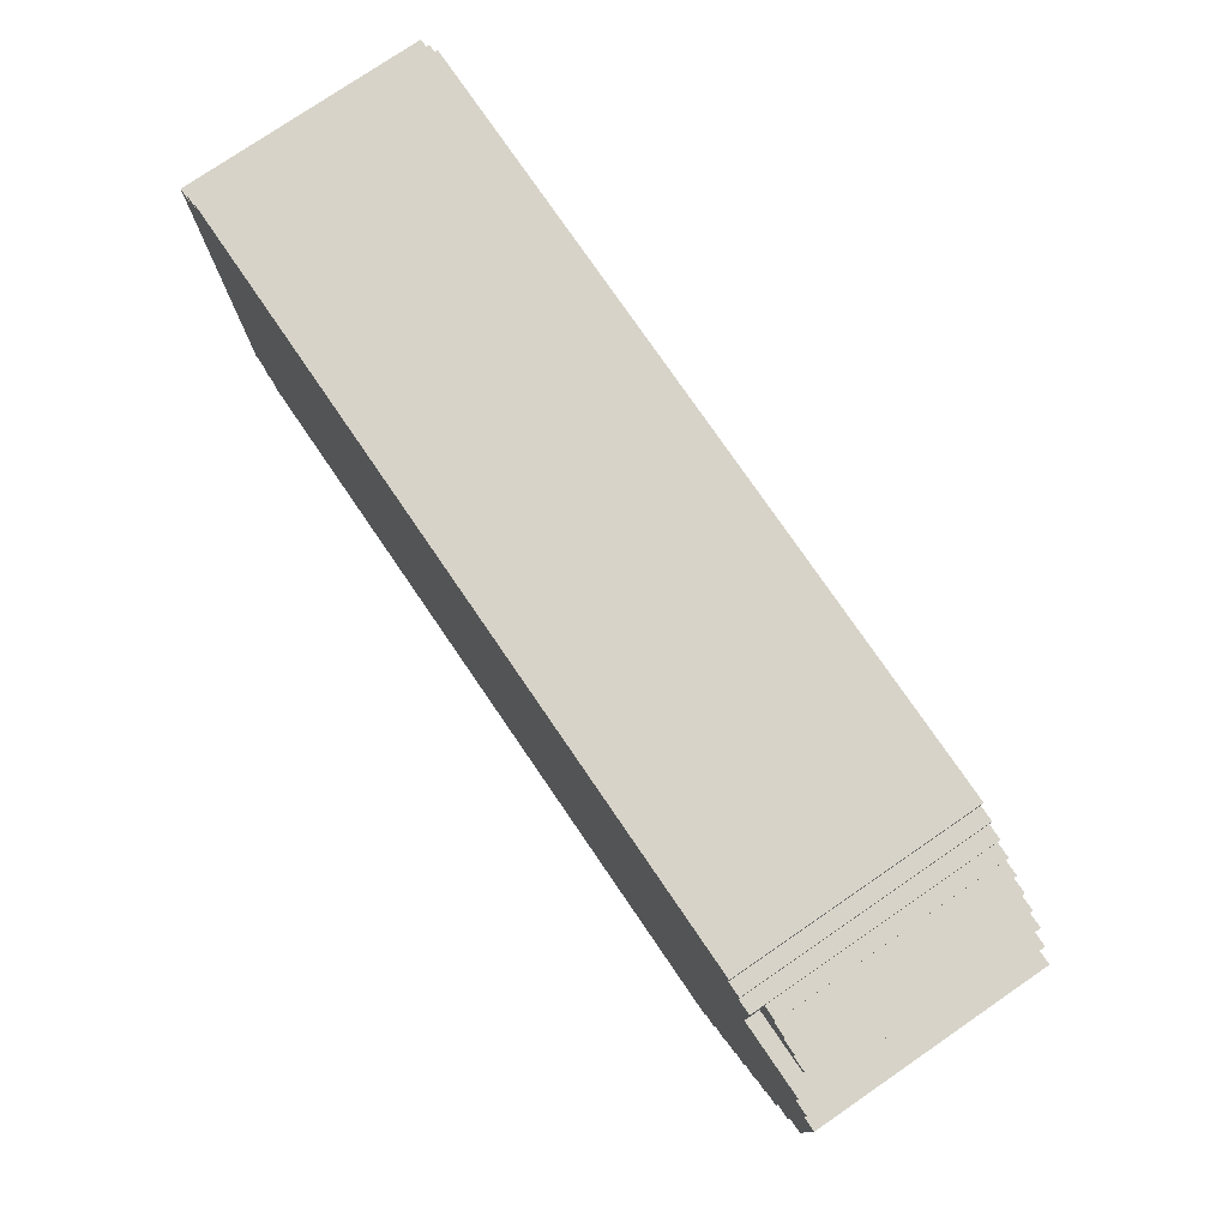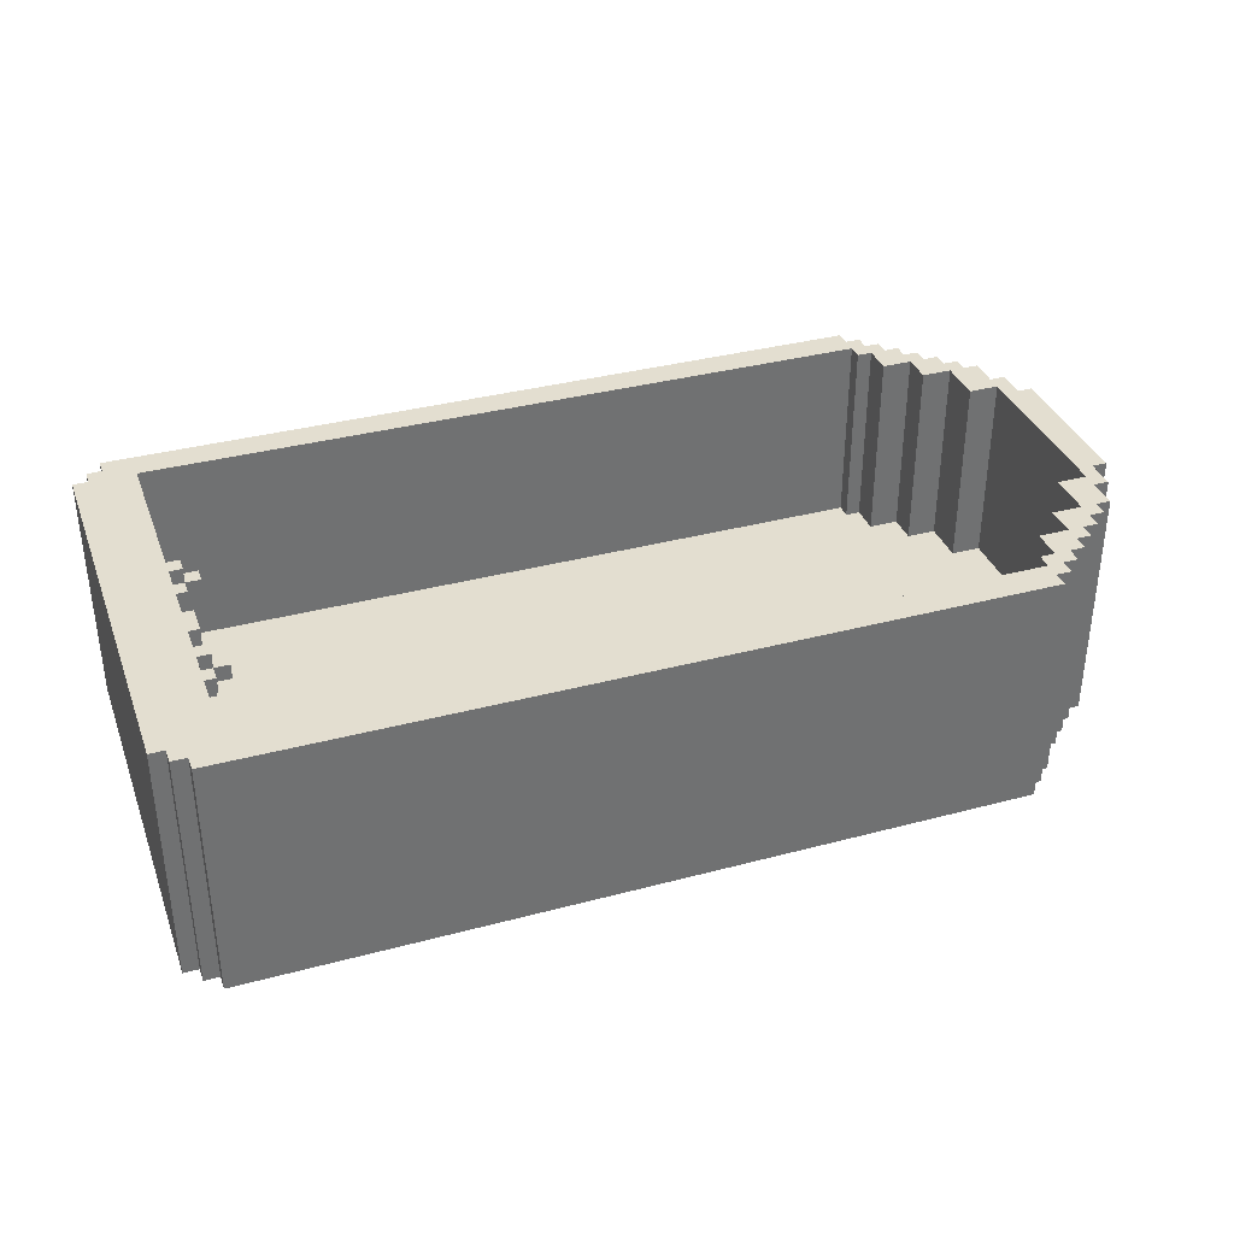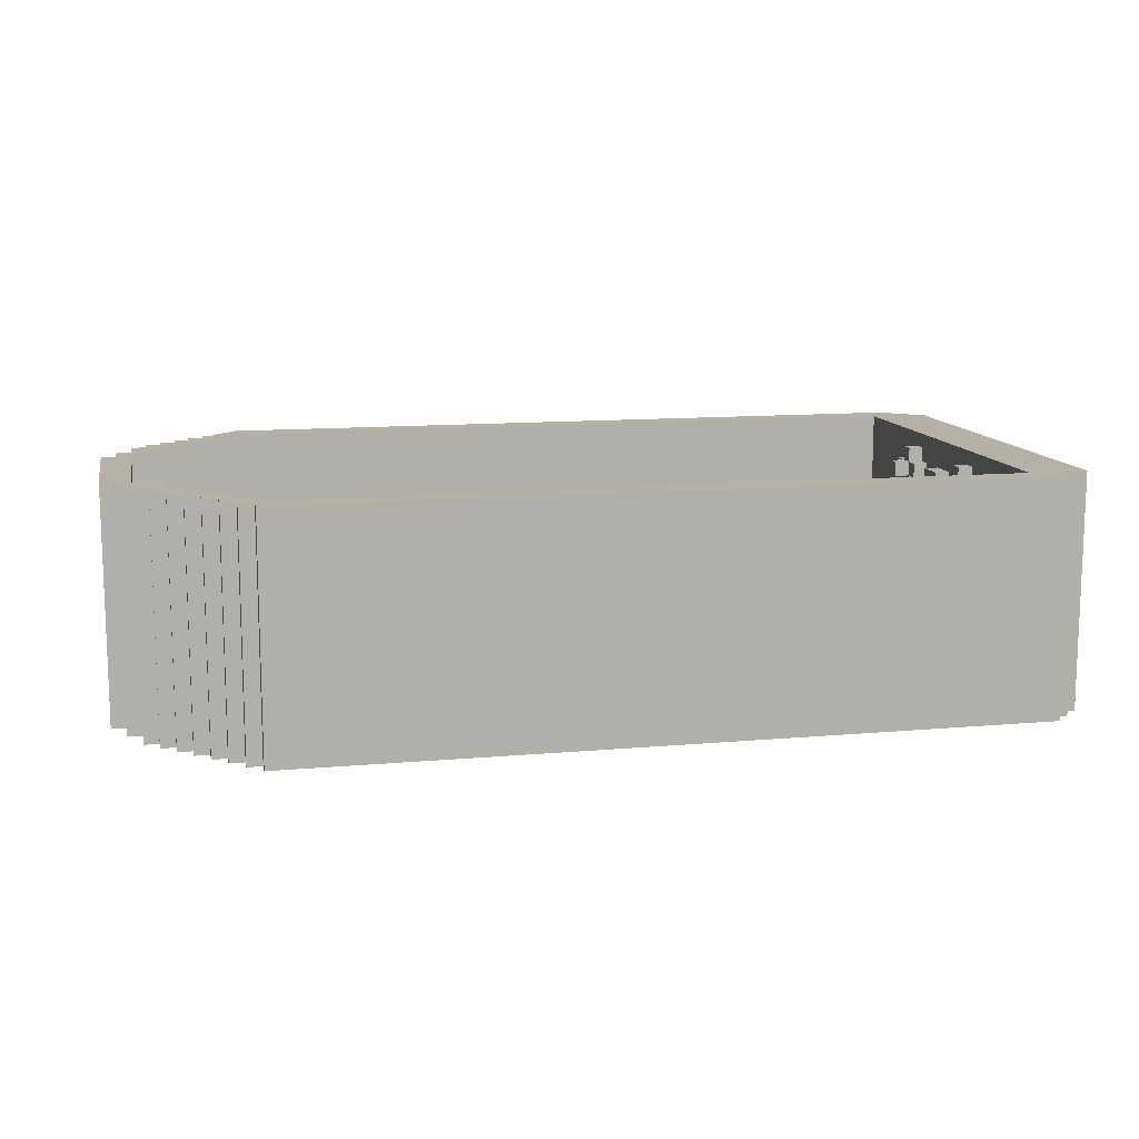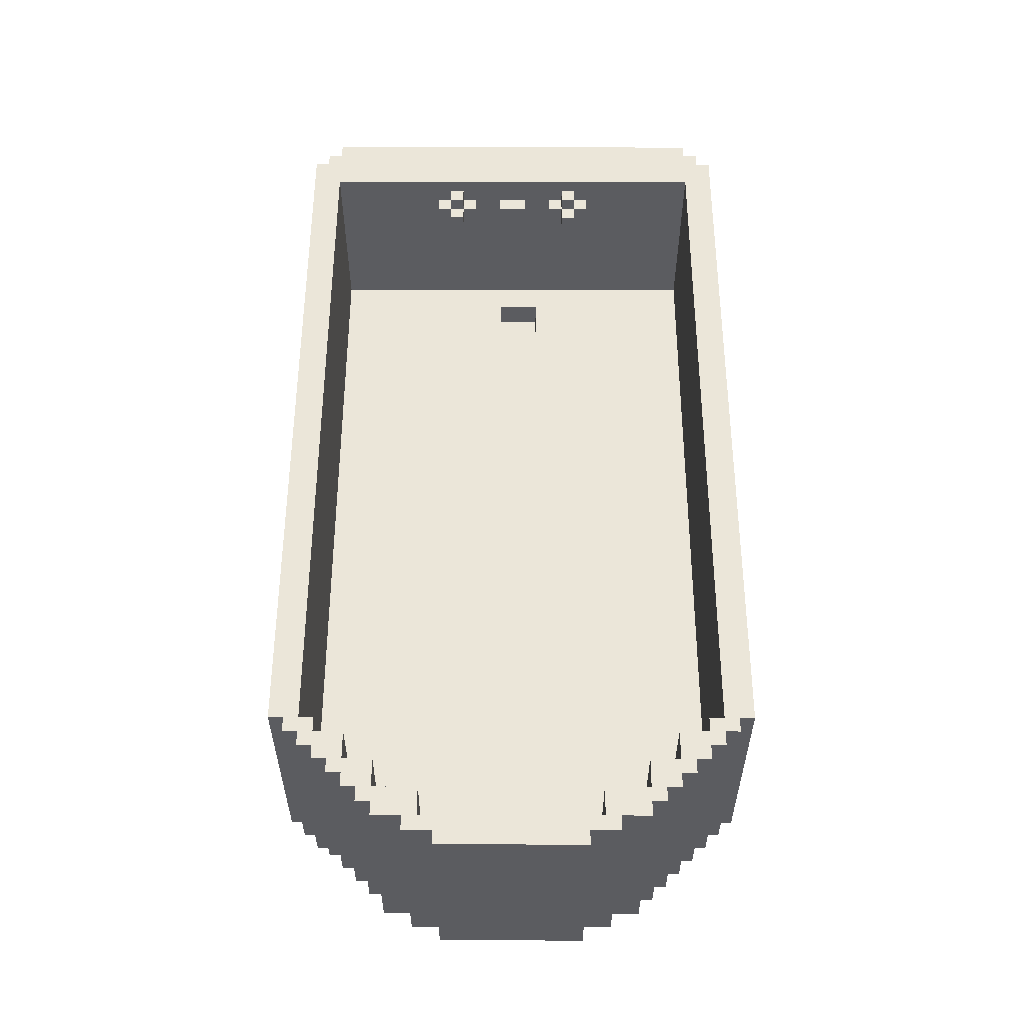
<metadata>
{"format":"obj","ext":"obj","renderer":"f3d","projection":"perspective","resolution":1024,"background":"white","views":[{"elev":77.1,"azim":55.6,"up":"+Z"},{"elev":35.7,"azim":-19.3,"up":"+Y"},{"elev":11.9,"azim":167.9,"up":"+Y"},{"elev":55.2,"azim":90.1,"up":"+Y"}]}
</metadata>
<code>
g Bain
v -31 0 6
v -31 0 -22
v -31 16 6
v -31 16 -22
v -30 0 7
v -30 0 6
v -30 0 -22
v -30 0 -23
v -30 16 7
v -30 16 6
v -30 16 -22
v -30 16 -23
v -29 0 8
v -29 0 7
v -29 0 -23
v -29 0 -24
v -29 16 8
v -29 16 7
v -29 16 -23
v -29 16 -24
v -22 1 -7
v -22 1 -10
v -22 3 -7
v -22 3 -10
v 22 3 6
v 22 3 5
v 22 3 -21
v 22 3 -22
v 22 16 6
v 22 16 5
v 22 16 -21
v 22 16 -22
v 23 3 5
v 23 3 3
v 23 3 -19
v 23 3 -21
v 23 16 5
v 23 16 3
v 23 16 -19
v 23 16 -21
v 25 3 3
v 25 3 1
v 25 3 -17
v 25 3 -19
v 25 16 3
v 25 16 1
v 25 16 -17
v 25 16 -19
v 27 3 1
v 27 3 -2
v 27 3 -14
v 27 3 -17
v 27 16 1
v 27 16 -2
v 27 16 -14
v 27 16 -17
v 29 3 -2
v 29 3 -14
v 29 16 -2
v 29 16 -14
v -27 3 6
v -27 3 -22
v -27 12 -3
v -27 12 -4
v -27 12 -7
v -27 12 -9
v -27 12 -12
v -27 12 -13
v -27 13 -2
v -27 13 -3
v -27 13 -4
v -27 13 -5
v -27 13 -11
v -27 13 -12
v -27 13 -13
v -27 13 -14
v -27 14 -2
v -27 14 -3
v -27 14 -4
v -27 14 -5
v -27 14 -7
v -27 14 -9
v -27 14 -11
v -27 14 -12
v -27 14 -13
v -27 14 -14
v -27 15 -3
v -27 15 -4
v -27 15 -12
v -27 15 -13
v -27 16 6
v -27 16 -22
v -26 12 -3
v -26 12 -4
v -26 12 -7
v -26 12 -9
v -26 12 -12
v -26 12 -13
v -26 13 -2
v -26 13 -3
v -26 13 -4
v -26 13 -5
v -26 13 -11
v -26 13 -12
v -26 13 -13
v -26 13 -14
v -26 14 -2
v -26 14 -3
v -26 14 -4
v -26 14 -5
v -26 14 -7
v -26 14 -9
v -26 14 -11
v -26 14 -12
v -26 14 -13
v -26 14 -14
v -26 15 -3
v -26 15 -4
v -26 15 -12
v -26 15 -13
v -25 1 -7
v -25 1 -10
v -25 3 -7
v -25 3 -10
v -25 13 -3
v -25 13 -4
v -25 13 -12
v -25 13 -13
v -25 14 -3
v -25 14 -4
v -25 14 -12
v -25 14 -13
v 22 0 8
v 22 0 7
v 22 0 -23
v 22 0 -24
v 22 16 8
v 22 16 7
v 22 16 -23
v 22 16 -24
v 23 0 7
v 23 0 6
v 23 0 -22
v 23 0 -23
v 23 16 7
v 23 16 6
v 23 16 -22
v 23 16 -23
v 24 0 6
v 24 0 1
v 24 0 -21
v 24 0 -22
v 24 1 5
v 24 1 1
v 24 16 6
v 24 16 5
v 24 16 -21
v 24 16 -22
v 25 0 -20
v 25 0 -21
v 25 1 5
v 25 1 4
v 25 16 5
v 25 16 4
v 25 16 -20
v 25 16 -21
v 26 0 -19
v 26 0 -20
v 26 1 4
v 26 1 3
v 26 16 4
v 26 16 3
v 26 16 -19
v 26 16 -20
v 27 0 -18
v 27 0 -19
v 27 1 3
v 27 1 2
v 27 16 3
v 27 16 2
v 27 16 -18
v 27 16 -19
v 28 0 -17
v 28 0 -18
v 28 1 2
v 28 1 1
v 28 16 2
v 28 16 1
v 28 16 -17
v 28 16 -18
v 29 0 1
v 29 0 -1
v 29 0 -15
v 29 0 -17
v 29 16 1
v 29 16 -1
v 29 16 -15
v 29 16 -17
v 30 0 -1
v 30 0 -3
v 30 0 -13
v 30 0 -15
v 30 16 -1
v 30 16 -3
v 30 16 -13
v 30 16 -15
v 31 0 -3
v 31 0 -13
v 31 16 -3
v 31 16 -13
v -29 0 8
v -29 16 8
v 22 0 8
v 22 16 8
v -30 0 7
v -30 16 7
v -29 0 7
v -29 16 7
v 22 0 7
v 22 16 7
v 23 0 7
v 23 16 7
v -31 0 6
v -31 16 6
v -30 0 6
v -30 16 6
v 23 0 6
v 23 16 6
v 24 0 6
v 24 16 6
v 24 1 5
v 24 16 5
v 25 1 5
v 25 16 5
v 25 1 4
v 25 16 4
v 26 1 4
v 26 16 4
v 26 1 3
v 26 16 3
v 27 1 3
v 27 16 3
v 27 1 2
v 27 16 2
v 28 1 2
v 28 16 2
v 24 0 1
v 24 1 1
v 28 1 1
v 28 16 1
v 29 0 1
v 29 16 1
v 29 0 -1
v 29 16 -1
v 30 0 -1
v 30 16 -1
v -27 13 -2
v -27 14 -2
v -26 13 -2
v -26 14 -2
v -27 12 -3
v -27 13 -3
v -27 14 -3
v -27 15 -3
v -26 12 -3
v -26 13 -3
v -26 14 -3
v -26 15 -3
v -25 13 -3
v -25 14 -3
v 30 0 -3
v 30 16 -3
v 31 0 -3
v 31 16 -3
v -27 12 -7
v -27 14 -7
v -26 12 -7
v -26 14 -7
v -25 1 -10
v -25 3 -10
v -22 1 -10
v -22 3 -10
v -27 13 -11
v -27 14 -11
v -26 13 -11
v -26 14 -11
v -27 12 -12
v -27 13 -12
v -27 14 -12
v -27 15 -12
v -26 12 -12
v -26 13 -12
v -26 14 -12
v -26 15 -12
v -25 13 -12
v -25 14 -12
v 27 3 -14
v 27 16 -14
v 29 3 -14
v 29 16 -14
v 25 3 -17
v 25 16 -17
v 27 3 -17
v 27 16 -17
v 23 3 -19
v 23 16 -19
v 25 3 -19
v 25 16 -19
v 22 3 -21
v 22 16 -21
v 23 3 -21
v 23 16 -21
v -27 3 -22
v -27 16 -22
v 22 3 -22
v 22 16 -22
v -27 3 6
v -27 16 6
v 22 3 6
v 22 16 6
v 22 3 5
v 22 16 5
v 23 3 5
v 23 16 5
v 23 3 3
v 23 16 3
v 25 3 3
v 25 16 3
v 25 3 1
v 25 16 1
v 27 3 1
v 27 16 1
v 27 3 -2
v 27 16 -2
v 29 3 -2
v 29 16 -2
v -27 12 -4
v -27 13 -4
v -27 14 -4
v -27 15 -4
v -26 12 -4
v -26 13 -4
v -26 14 -4
v -26 15 -4
v -25 13 -4
v -25 14 -4
v -27 13 -5
v -27 14 -5
v -26 13 -5
v -26 14 -5
v -25 1 -7
v -25 3 -7
v -22 1 -7
v -22 3 -7
v -27 12 -9
v -27 14 -9
v -26 12 -9
v -26 14 -9
v -27 12 -13
v -27 13 -13
v -27 14 -13
v -27 15 -13
v -26 12 -13
v -26 13 -13
v -26 14 -13
v -26 15 -13
v -25 13 -13
v -25 14 -13
v 30 0 -13
v 30 16 -13
v 31 0 -13
v 31 16 -13
v -27 13 -14
v -27 14 -14
v -26 13 -14
v -26 14 -14
v 29 0 -15
v 29 16 -15
v 30 0 -15
v 30 16 -15
v 28 0 -17
v 28 16 -17
v 29 0 -17
v 29 16 -17
v 27 0 -18
v 27 16 -18
v 28 0 -18
v 28 16 -18
v 26 0 -19
v 26 16 -19
v 27 0 -19
v 27 16 -19
v 25 0 -20
v 25 16 -20
v 26 0 -20
v 26 16 -20
v 24 0 -21
v 24 16 -21
v 25 0 -21
v 25 16 -21
v -31 0 -22
v -31 16 -22
v -30 0 -22
v -30 16 -22
v 23 0 -22
v 23 16 -22
v 24 0 -22
v 24 16 -22
v -30 0 -23
v -30 16 -23
v -29 0 -23
v -29 16 -23
v 22 0 -23
v 22 16 -23
v 23 0 -23
v 23 16 -23
v -29 0 -24
v -29 16 -24
v 22 0 -24
v 22 16 -24
v -29 0 8
v 22 0 8
v -30 0 7
v -29 0 7
v 22 0 7
v 23 0 7
v -31 0 6
v -30 0 6
v 23 0 6
v 24 0 6
v 24 0 1
v 29 0 1
v 29 0 -1
v 30 0 -1
v 30 0 -3
v 31 0 -3
v -25 0 -7
v -22 0 -7
v -25 0 -10
v -22 0 -10
v 30 0 -13
v 31 0 -13
v 29 0 -15
v 30 0 -15
v 28 0 -17
v 29 0 -17
v 27 0 -18
v 28 0 -18
v 26 0 -19
v 27 0 -19
v 25 0 -20
v 26 0 -20
v 24 0 -21
v 25 0 -21
v -31 0 -22
v -30 0 -22
v 23 0 -22
v 24 0 -22
v -30 0 -23
v -29 0 -23
v 22 0 -23
v 23 0 -23
v -29 0 -24
v 22 0 -24
v 24 1 5
v 25 1 5
v 25 1 4
v 26 1 4
v 26 1 3
v 27 1 3
v 27 1 2
v 28 1 2
v 24 1 1
v 28 1 1
v -27 12 -3
v -26 12 -3
v -27 12 -4
v -26 12 -4
v -27 12 -7
v -26 12 -7
v -27 12 -9
v -26 12 -9
v -27 12 -12
v -26 12 -12
v -27 12 -13
v -26 12 -13
v -27 13 -2
v -26 13 -2
v -27 13 -3
v -26 13 -3
v -25 13 -3
v -27 13 -4
v -26 13 -4
v -25 13 -4
v -27 13 -5
v -26 13 -5
v -27 13 -11
v -26 13 -11
v -27 13 -12
v -26 13 -12
v -25 13 -12
v -27 13 -13
v -26 13 -13
v -25 13 -13
v -27 13 -14
v -26 13 -14
v -25 1 -7
v -22 1 -7
v -25 1 -10
v -22 1 -10
v -27 3 6
v 22 3 6
v 22 3 5
v 23 3 5
v 23 3 3
v 25 3 3
v 25 3 1
v 27 3 1
v 27 3 -2
v 29 3 -2
v -25 3 -7
v -22 3 -7
v -25 3 -10
v -22 3 -10
v 27 3 -14
v 29 3 -14
v 25 3 -17
v 27 3 -17
v 23 3 -19
v 25 3 -19
v 22 3 -21
v 23 3 -21
v -27 3 -22
v 22 3 -22
v -27 14 -2
v -26 14 -2
v -27 14 -3
v -26 14 -3
v -25 14 -3
v -27 14 -4
v -26 14 -4
v -25 14 -4
v -27 14 -5
v -26 14 -5
v -27 14 -7
v -26 14 -7
v -27 14 -9
v -26 14 -9
v -27 14 -11
v -26 14 -11
v -27 14 -12
v -26 14 -12
v -25 14 -12
v -27 14 -13
v -26 14 -13
v -25 14 -13
v -27 14 -14
v -26 14 -14
v -27 15 -3
v -26 15 -3
v -27 15 -4
v -26 15 -4
v -27 15 -12
v -26 15 -12
v -27 15 -13
v -26 15 -13
v -29 16 8
v 22 16 8
v -30 16 7
v -29 16 7
v 22 16 7
v 23 16 7
v -31 16 6
v -30 16 6
v -27 16 6
v 22 16 6
v 23 16 6
v 24 16 6
v 22 16 5
v 23 16 5
v 24 16 5
v 25 16 5
v 25 16 4
v 26 16 4
v 23 16 3
v 25 16 3
v 26 16 3
v 27 16 3
v 27 16 2
v 28 16 2
v 25 16 1
v 27 16 1
v 28 16 1
v 29 16 1
v 29 16 -1
v 30 16 -1
v 27 16 -2
v 29 16 -2
v 30 16 -3
v 31 16 -3
v 30 16 -13
v 31 16 -13
v 27 16 -14
v 29 16 -14
v 29 16 -15
v 30 16 -15
v 25 16 -17
v 27 16 -17
v 28 16 -17
v 29 16 -17
v 27 16 -18
v 28 16 -18
v 23 16 -19
v 25 16 -19
v 26 16 -19
v 27 16 -19
v 25 16 -20
v 26 16 -20
v 22 16 -21
v 23 16 -21
v 24 16 -21
v 25 16 -21
v -31 16 -22
v -30 16 -22
v -27 16 -22
v 22 16 -22
v 23 16 -22
v 24 16 -22
v -30 16 -23
v -29 16 -23
v 22 16 -23
v 23 16 -23
v -29 16 -24
v 22 16 -24
f 3 2 1
f 4 2 3
f 9 6 5
f 10 6 9
f 11 8 7
f 12 8 11
f 17 14 13
f 18 14 17
f 19 16 15
f 20 16 19
f 23 22 21
f 24 22 23
f 29 26 25
f 30 26 29
f 31 28 27
f 32 28 31
f 37 34 33
f 38 34 37
f 39 36 35
f 40 36 39
f 45 42 41
f 46 42 45
f 47 44 43
f 48 44 47
f 53 50 49
f 54 50 53
f 55 52 51
f 56 52 55
f 59 58 57
f 60 58 59
f 61 62 63
f 63 62 64
f 64 62 65
f 65 62 66
f 66 62 67
f 67 62 68
f 61 63 69
f 69 63 70
f 64 65 71
f 71 65 72
f 66 67 73
f 73 67 74
f 68 62 75
f 75 62 76
f 61 69 77
f 72 65 80
f 80 65 81
f 66 73 82
f 82 73 83
f 76 62 86
f 77 78 87
f 83 84 88
f 80 81 88
f 79 80 88
f 81 82 88
f 82 83 88
f 88 84 89
f 85 86 90
f 77 87 91
f 89 90 91
f 88 89 91
f 61 77 91
f 87 88 91
f 90 86 92
f 91 90 92
f 86 62 92
f 93 94 100
f 100 94 101
f 97 98 104
f 104 98 105
f 99 100 107
f 107 100 108
f 101 102 109
f 109 102 110
f 95 96 111
f 111 96 112
f 103 104 113
f 113 104 114
f 105 106 115
f 115 106 116
f 108 109 117
f 117 109 118
f 114 115 119
f 119 115 120
f 121 122 123
f 123 122 124
f 125 126 129
f 129 126 130
f 127 128 131
f 131 128 132
f 133 134 137
f 137 134 138
f 135 136 139
f 139 136 140
f 141 142 145
f 145 142 146
f 143 144 147
f 147 144 148
f 149 150 153
f 153 150 154
f 149 153 155
f 155 153 156
f 151 152 157
f 157 152 158
f 161 162 163
f 163 162 164
f 159 160 165
f 165 160 166
f 169 170 171
f 171 170 172
f 167 168 173
f 173 168 174
f 177 178 179
f 179 178 180
f 175 176 181
f 181 176 182
f 185 186 187
f 187 186 188
f 183 184 189
f 189 184 190
f 191 192 195
f 195 192 196
f 193 194 197
f 197 194 198
f 199 200 203
f 203 200 204
f 201 202 205
f 205 202 206
f 207 208 209
f 209 208 210
f 213 212 211
f 214 212 213
f 217 216 215
f 218 216 217
f 221 220 219
f 222 220 221
f 225 224 223
f 226 224 225
f 229 228 227
f 230 228 229
f 233 232 231
f 234 232 233
f 237 236 235
f 238 236 237
f 241 240 239
f 242 240 241
f 245 244 243
f 246 244 245
f 249 248 247
f 251 249 247
f 251 250 249
f 252 250 251
f 255 254 253
f 256 254 255
f 259 258 257
f 260 258 259
f 265 262 261
f 266 262 265
f 267 264 263
f 268 264 267
f 269 267 266
f 270 267 269
f 273 272 271
f 274 272 273
f 277 276 275
f 278 276 277
f 281 280 279
f 282 280 281
f 285 284 283
f 286 284 285
f 291 288 287
f 292 288 291
f 293 290 289
f 294 290 293
f 295 293 292
f 296 293 295
f 299 298 297
f 300 298 299
f 303 302 301
f 304 302 303
f 307 306 305
f 308 306 307
f 311 310 309
f 312 310 311
f 315 314 313
f 316 314 315
f 317 318 319
f 319 318 320
f 321 322 323
f 323 322 324
f 325 326 327
f 327 326 328
f 329 330 331
f 331 330 332
f 333 334 335
f 335 334 336
f 337 338 341
f 341 338 342
f 339 340 343
f 343 340 344
f 342 343 345
f 345 343 346
f 347 348 349
f 349 348 350
f 351 352 353
f 353 352 354
f 355 356 357
f 357 356 358
f 359 360 363
f 363 360 364
f 361 362 365
f 365 362 366
f 364 365 367
f 367 365 368
f 369 370 371
f 371 370 372
f 373 374 375
f 375 374 376
f 377 378 379
f 379 378 380
f 381 382 383
f 383 382 384
f 385 386 387
f 387 386 388
f 389 390 391
f 391 390 392
f 393 394 395
f 395 394 396
f 397 398 399
f 399 398 400
f 401 402 403
f 403 402 404
f 405 406 407
f 407 406 408
f 409 410 411
f 411 410 412
f 413 414 415
f 415 414 416
f 417 418 419
f 419 418 420
f 424 422 421
f 425 422 424
f 428 424 423
f 428 426 425
f 428 425 424
f 429 426 428
f 431 428 427
f 431 430 429
f 431 429 428
f 433 432 431
f 435 434 433
f 437 431 427
f 437 436 435
f 437 435 433
f 437 433 431
f 438 436 437
f 439 437 427
f 439 438 437
f 440 436 438
f 440 438 439
f 441 440 439
f 441 436 440
f 442 436 441
f 443 441 439
f 444 441 443
f 445 443 439
f 446 443 445
f 447 445 439
f 448 445 447
f 449 447 439
f 450 447 449
f 451 449 439
f 452 449 451
f 453 451 439
f 454 451 453
f 455 439 427
f 455 453 439
f 456 453 455
f 457 453 456
f 458 453 457
f 459 457 456
f 460 457 459
f 461 457 460
f 462 457 461
f 463 461 460
f 464 461 463
f 467 466 465
f 469 468 467
f 471 470 469
f 473 467 465
f 473 472 471
f 473 471 469
f 473 469 467
f 474 472 473
f 477 476 475
f 478 476 477
f 481 480 479
f 482 480 481
f 485 484 483
f 486 484 485
f 489 488 487
f 490 488 489
f 493 491 490
f 494 491 493
f 495 493 492
f 496 493 495
f 499 498 497
f 500 498 499
f 503 501 500
f 504 501 503
f 505 503 502
f 506 503 505
f 507 508 509
f 509 508 510
f 511 512 513
f 513 514 515
f 515 516 517
f 517 518 519
f 511 513 521
f 519 520 521
f 517 519 521
f 515 517 521
f 513 515 521
f 521 520 522
f 511 521 523
f 522 520 524
f 524 520 525
f 523 524 525
f 525 520 526
f 523 525 527
f 527 525 528
f 523 527 529
f 529 527 530
f 523 529 531
f 531 529 532
f 511 523 533
f 523 531 533
f 533 531 534
f 535 536 537
f 537 536 538
f 538 539 541
f 541 539 542
f 540 541 543
f 543 541 544
f 545 546 547
f 547 546 548
f 549 550 551
f 551 550 552
f 552 553 555
f 555 553 556
f 554 555 557
f 557 555 558
f 559 560 561
f 561 560 562
f 563 564 565
f 565 564 566
f 567 568 570
f 570 568 571
f 569 570 574
f 571 572 574
f 570 571 574
f 574 572 575
f 575 572 576
f 576 572 577
f 577 578 579
f 576 577 579
f 579 578 580
f 580 578 581
f 581 582 583
f 580 581 583
f 580 583 585
f 583 584 585
f 585 584 586
f 586 584 587
f 587 588 589
f 586 587 589
f 586 589 591
f 589 590 591
f 591 590 592
f 592 590 593
f 593 594 595
f 592 593 595
f 592 595 597
f 595 596 597
f 597 596 598
f 598 596 599
f 598 599 601
f 599 600 601
f 601 600 602
f 598 601 604
f 604 601 605
f 603 604 605
f 605 601 606
f 603 605 608
f 608 605 609
f 609 605 610
f 607 608 611
f 608 609 611
f 611 609 612
f 607 611 614
f 614 611 615
f 615 611 616
f 613 614 617
f 614 615 617
f 617 615 618
f 613 617 620
f 620 617 621
f 621 617 622
f 573 574 623
f 574 575 623
f 623 575 624
f 624 575 625
f 620 621 626
f 619 620 626
f 626 621 627
f 627 621 628
f 624 625 629
f 626 627 629
f 625 626 629
f 629 627 630
f 630 627 631
f 631 627 632
f 630 631 633
f 633 631 634

</code>
